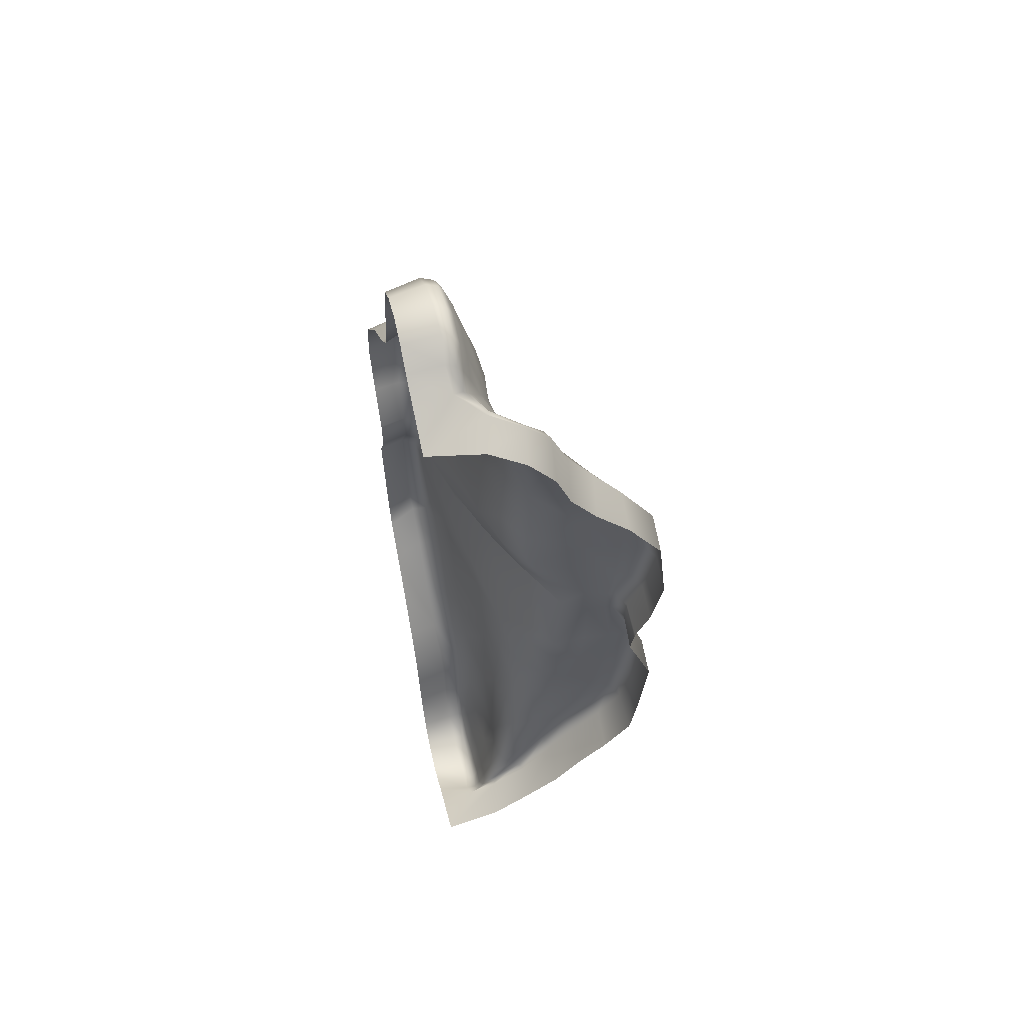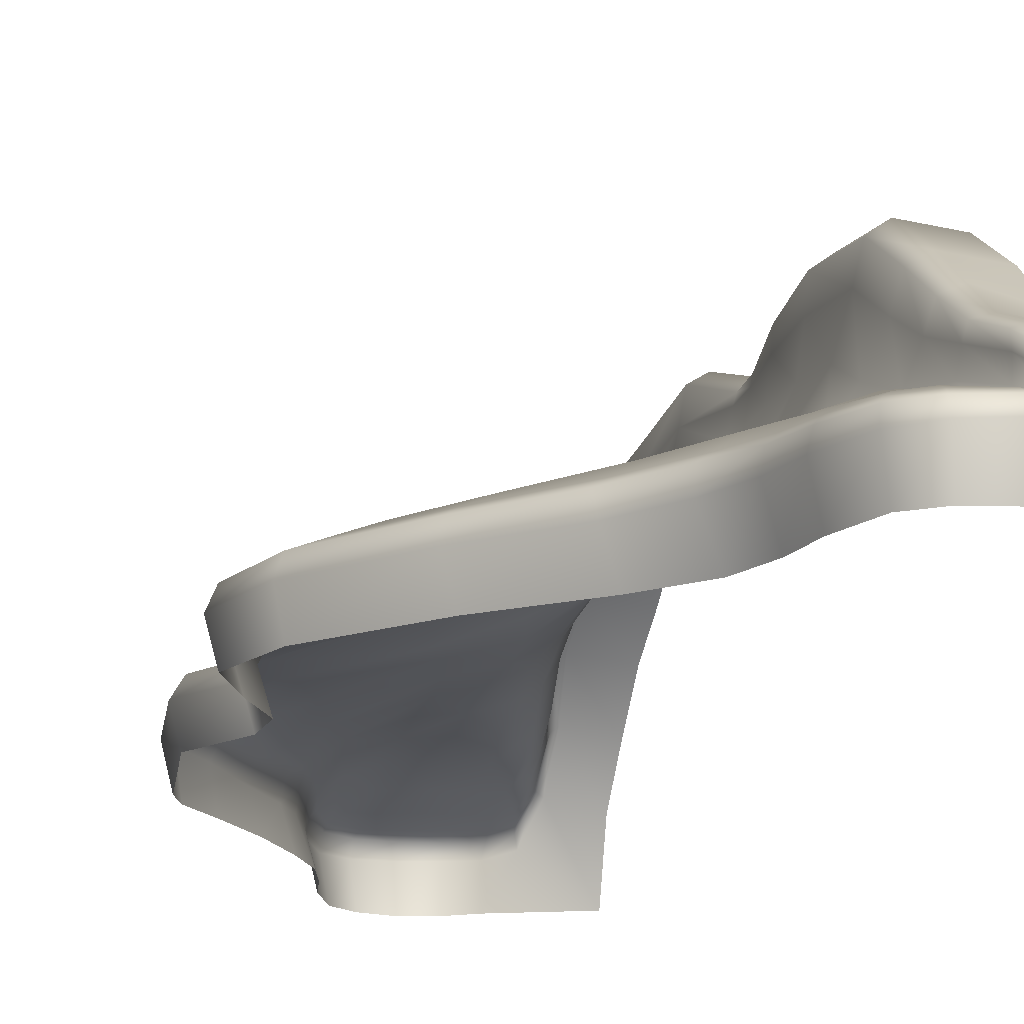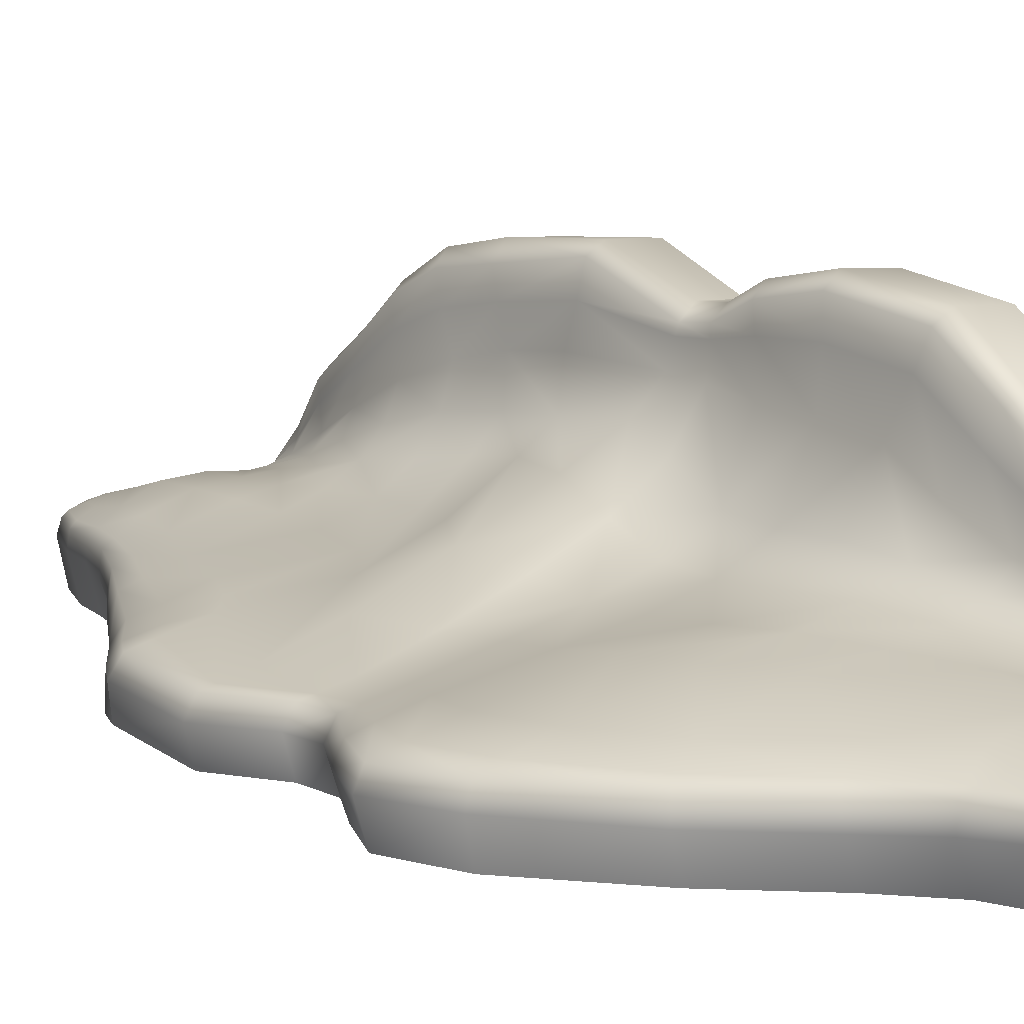
<metadata>
{"format":"obj","ext":"obj","renderer":"f3d","projection":"perspective","resolution":1024,"background":"white","views":[{"elev":58.4,"azim":76.7,"up":"+Z"},{"elev":-15.8,"azim":-16.6,"up":"+Y"},{"elev":11.4,"azim":-38.4,"up":"+Y"}]}
</metadata>
<code>
g ENV_S03_SnowCorner_03_MO
v -0.5341 3.159 -0.5873
v -3.195e-05 3.023 -1.692
v -3.195e-05 3.126 -0.5969
v -0.01038 2.787 0.3343
v -0.5442 3.061 -1.703
v -3.195e-05 2.928 -2.389
v -0.5065 2.826 0.3724
v -0.6809 2.694 0.3939
v -3.195e-05 2.841 0.6973
v -0.5046 2.851 0.6985
v -3.195e-05 3.035 1.134
v -0.5184 3.064 1.11
v -3.195e-05 3.18 1.878
v -0.7069 3.049 -0.5992
v -0.562 2.917 -2.407
v -3.195e-05 2.558 -2.913
v -0.6834 2.731 0.7262
v -0.5341 3.221 1.867
v -3.195e-05 3.056 2.961
v -0.7172 2.883 -1.666
v -0.578 2.603 -2.942
v -3.195e-05 2.143 -3.375
v -0.6942 2.946 1.168
v -0.5442 3.098 2.97
v -3.195e-05 2.59 3.675
v -0.7363 2.781 -2.324
v -0.5823 2.195 -3.409
v -3.195e-05 1.786 -3.852
v -0.7069 3.088 1.884
v -0.562 2.632 3.696
v -3.195e-05 2.133 4.18
v -0.7551 2.508 -2.858
v -0.587 1.84 -3.879
v -3.195e-05 1.267 -4.296
v -0.7172 2.972 2.924
v -0.578 2.243 4.227
v -3.195e-05 1.792 4.662
v -0.7631 2.104 -3.332
v -0.5097 1.355 -4.332
v -3.195e-05 0.7522 -4.697
v -0.7363 2.532 3.615
v -0.5823 1.899 4.711
v -3.195e-05 1.597 5.184
v -0.7369 1.742 -3.837
v -0.5159 0.8582 -4.736
v -3.195e-05 0.002375 -4.905
v -0.7551 2.17 4.149
v -0.587 1.686 5.22
v -3.195e-05 1.239 5.672
v -0.5919 1.297 -4.309
v -0.6213 0.4975 -5.122
v -0.8799 0.002375 -5.31
v -0.7631 1.854 4.647
v -0.5097 1.331 5.709
v -3.195e-05 0.7522 6.081
v -0.5753 0.8961 -4.72
v -0.8461 0.456 -5.41
v -1.162 0.002375 -5.523
v -0.7369 1.628 5.19
v -0.5159 0.8582 6.12
v -3.195e-05 0.002375 6.289
v -0.6526 0.6206 -5.091
v -1.114 0.4757 -5.638
v -1.472 0.002375 -5.621
v -0.5919 1.285 5.69
v -0.6213 0.4975 6.506
v -0.8799 0.002375 6.694
v -0.8205 0.5846 -5.369
v -1.483 0.4669 -5.706
v -1.847 0.002375 -5.531
v -0.5753 0.8961 6.104
v -0.8461 0.456 6.794
v -1.162 0.002375 6.907
v -1.093 0.6147 -5.571
v -1.886 0.4478 -5.608
v -2.13 0.002375 -5.314
v -0.6526 0.6206 6.475
v -1.114 0.4757 7.022
v -1.472 0.002375 7.005
v -1.472 0.6176 -5.643
v -2.2 0.4378 -5.366
v -2.356 0.002375 -4.781
v -0.8205 0.5846 6.753
v -1.483 0.4669 7.09
v -1.847 0.002375 6.915
v -1.877 0.6034 -5.548
v -2.454 0.4392 -4.811
v -2.461 0.002375 -4.309
v -1.093 0.6147 6.954
v -1.886 0.4478 6.992
v -2.116 0.002375 6.697
v -2.184 0.5965 -5.311
v -2.579 0.4423 -4.342
v -2.615 0.002375 -3.828
v -1.472 0.6176 7.027
v -2.19 0.4378 6.75
v -2.284 0.002375 6.162
v -2.418 0.6063 -4.826
v -2.754 0.4306 -3.889
v -2.88 0.002375 -3.351
v -1.877 0.6034 6.932
v -2.392 0.4392 6.191
v -2.348 0.002375 5.686
v -2.559 0.6233 -4.346
v -2.987 0.4052 -3.42
v -3.276 0.002375 -2.746
v -2.168 0.5965 6.694
v -2.482 0.4423 5.719
v -2.505 0.002375 5.2
v -2.727 0.6444 -3.882
v -3.388 0.3954 -2.793
v -3.738 0.002375 -2.161
v -2.353 0.6063 6.207
v -2.7 0.4306 5.246
v -2.936 0.002375 4.678
v -2.952 0.6141 -3.396
v -3.823 0.3921 -2.088
v -4.086 0.002375 -1.752
v -2.455 0.6233 5.723
v -3.096 0.4052 4.737
v -3.691 0.002375 3.955
v -3.311 0.5965 -2.765
v -4.186 0.3771 -1.573
v -4.216 0.002375 -1.448
v -2.677 0.6444 5.233
v -3.822 0.3954 3.994
v -4.476 0.002375 2.955
v -3.748 0.5876 -1.981
v -3.114 0.6141 4.684
v -4.554 0.3921 2.957
v -4.707 0.002375 2.195
v -3.775 0.5965 3.954
v -4.797 0.3771 2.149
v -4.408 0.002375 1.578
v -4.492 0.5876 2.957
v -4.499 0.3605 1.513
v -4.1 0.002375 1.058
v -4.715 0.5735 2.165
v -4.196 0.3638 1.009
v -4.106 0.002375 0.5772
v -4.427 0.5594 1.56
v -4.202 0.3554 0.5567
v -4.452 3.195e-05 -0.07846
v -4.096 0.5583 1.029
v -4.546 0.3462 -0.07651
v -4.088 0.5436 0.5643
v -4.342 0.3605 -1.311
v -4.107 0.5735 -1.483
v -4.243 0.5594 -1.252
v -4.434 0.5335 -0.07631
v -4.28 0.5694 -0.07866
v -3.949 0.5768 0.5784
v -3.948 0.6073 1.076
v -4.025 0.6405 -1.18
v -3.833 0.6723 -1.379
v -3.589 0.7789 -1.086
v -3.963 0.6446 -0.07514
v -2.651 0.973 -0.7293
v -3.503 0.683 -1.88
v -3.383 0.8234 -1.289
v -3.647 0.6502 0.6098
v -3.127 0.6815 -2.691
v -3.101 0.8291 -1.817
v -2.818 0.7032 -3.327
v -3.274 0.9179 0.01682
v -2.447 1.294 0.1365
v -2.333 1.046 -1.17
v -2.838 0.8266 -2.563
v -2.631 0.7199 -3.85
v -2.946 0.8726 0.6161
v -2.177 1.066 -1.821
v -2.576 0.8681 -3.199
v -2.474 0.7047 -4.338
v -2.082 1.07 -2.453
v -2.426 0.8842 -3.781
v -1.967 1.042 -3.738
v -2.361 0.6703 -4.811
v -2.277 0.8426 -4.322
v -2.147 0.6559 -5.265
v -2.038 1.064 -3.094
v -1.617 1.125 -3.111
v -1.654 1.192 -2.489
v -1.311 1.364 -2.517
v -1.637 1.225 -1.868
v -1.724 1.24 -1.219
v -2.19 0.7604 -4.813
v -1.26 1.458 -1.903
v -0.9997 1.777 -1.927
v -1.877 1.265 -0.7248
v -1.25 1.568 -1.25
v -1.214 1.638 -0.7355
v -0.9363 1.864 -1.261
v -2.051 0.7334 -5.127
v -1.817 0.8576 -4.839
v -1.853 0.6659 -5.462
v -1.812 0.7498 -5.245
v -1.42 0.8867 -4.826
v -1.873 0.9943 -4.364
v -1.455 0.6858 -5.522
v -1.427 1.019 -4.362
v -1.089 0.9898 -4.307
v -1.543 1.077 -3.745
v -1.428 0.7752 -5.222
v -1.092 0.686 -5.416
v -1.174 1.098 -3.741
v -0.9017 1.171 -3.744
v -1.269 1.224 -3.128
v -1.093 0.768 -5.136
v -0.8328 0.6661 -5.23
v -1.01 1.385 -3.154
v -0.6735 0.6965 -5.003
v -1.045 1.603 -2.552
v -0.8529 1.62 -3.202
v -1.085 0.874 -4.758
v -0.8437 0.8666 -4.684
v -0.8494 0.7502 -5.012
v -0.6165 0.8922 -4.678
v -0.7139 0.7508 -4.906
v -0.6317 1.195 -4.279
v -0.6909 0.8769 -4.645
v -0.843 1.007 -4.262
v -0.7018 1.087 -4.25
v -0.7336 1.563 -3.821
v -0.7494 1.334 -3.772
v -0.7979 1.897 -3.288
v -0.8 2.269 -2.76
v -0.8699 1.913 -2.606
v -0.7854 2.5 -2.187
v -0.8572 2.15 -1.954
v -0.7645 2.621 -1.539
v -0.8334 2.293 -1.35
v -0.7535 2.734 -0.6431
v -0.8383 1.894 -0.7537
v -0.8213 2.366 -0.6945
v -0.7461 2.346 0.3365
v -0.7082 2.595 0.3837
v -1.574 1.698 0.1812
v -1.565 1.464 0.7008
v -0.9874 2.017 0.2302
v -0.7108 2.621 0.7526
v -0.7785 2.321 0.7916
v -0.7344 2.706 1.24
v -2.22 1.156 0.6514
v -2.205 1.057 1.243
v -1.073 1.834 0.7447
v -1.096 1.564 1.334
v -0.8353 2.277 1.368
v -0.7535 2.751 1.934
v -0.8482 2.257 1.995
v -0.7645 2.652 2.813
v -0.8543 2.185 2.642
v -0.7854 2.247 3.479
v -1.583 1.27 1.289
v -1.636 1.259 1.898
v -1.148 1.536 1.937
v -0.8974 1.884 3.248
v -1.125 1.517 3.194
v -1.143 1.558 2.556
v -0.8 1.932 4.051
v -0.8861 1.621 3.898
v -0.7932 1.709 4.62
v -0.8164 1.495 4.55
v -0.7262 1.489 5.184
v -1.594 1.284 2.513
v -1.077 1.394 3.845
v -1.389 1.242 3.803
v -1.496 1.306 3.149
v -2.172 1.133 2.469
v -0.7178 1.299 5.146
v -0.8385 1.162 5.124
v -0.9445 1.299 4.508
v -0.628 1.192 5.662
v -0.6899 1.087 5.634
v -0.6165 0.8922 6.061
v -2.03 1.169 3.091
v -1.2 1.177 4.48
v -1.587 1.113 4.446
v -0.6909 0.8769 6.028
v -0.842 0.8666 6.067
v -0.6735 0.6965 6.387
v -0.7139 0.7508 6.29
v -0.8328 0.6661 6.614
v -0.8494 0.7502 6.396
v -1.092 0.686 6.8
v -1.093 0.768 6.52
v -1.455 0.6858 6.906
v -0.8184 1.007 5.646
v -1.04 0.9898 5.69
v -1.427 0.7752 6.606
v -1.39 0.8867 6.209
v -1.077 0.874 6.142
v -1.852 0.6659 6.846
v -1.8 0.7498 6.629
v -2.128 0.6559 6.648
v -2.02 0.7334 6.51
v -2.294 0.6703 6.192
v -1.763 0.8576 6.221
v -2.123 0.7604 6.195
v -2.368 0.7047 5.714
v -2.163 0.8426 5.699
v -1.764 0.9943 5.744
v -1.848 1.042 5.102
v -1.348 1.019 5.743
v -2.58 0.7199 5.2
v -2.364 0.8842 5.131
v -1.412 1.077 5.123
v -3.005 0.7032 4.603
v -2.773 0.8681 4.464
v -1.074 1.098 5.122
v -3.664 0.6815 3.851
v -3.393 0.8266 3.714
v -2.113 1.064 4.39
v -2.46 1.07 3.662
v -4.241 0.683 2.967
v -1.839 1.154 3.75
v -2.767 1.065 3.017
v -3.851 0.8291 2.97
v -2.914 1.04 2.413
v -4.456 0.6723 2.232
v -4.032 0.8234 2.326
v -2.934 0.9603 1.819
v -4.224 0.6405 1.613
v -3.873 0.7789 1.735
v -3.645 0.7045 1.166
v -2.888 0.8894 1.209
v -2.237 1.086 1.86
g ENV_S03_SnowCorner_03_MO_0
f 3 2 1
f 3 1 4
f 2 5 1
f 2 6 5
f 1 7 4
f 8 7 1
f 9 4 7
f 10 9 7
f 7 8 10
f 11 9 10
f 12 11 10
f 13 11 12
f 14 1 5
f 14 8 1
f 6 15 5
f 6 16 15
f 10 17 12
f 8 17 10
f 18 13 12
f 19 13 18
f 20 14 5
f 5 15 20
f 16 21 15
f 16 22 21
f 17 23 12
f 12 23 18
f 24 19 18
f 25 19 24
f 15 26 20
f 15 21 26
f 22 27 21
f 22 28 27
f 23 29 18
f 18 29 24
f 30 25 24
f 31 25 30
f 21 32 26
f 21 27 32
f 28 33 27
f 28 34 33
f 29 35 24
f 30 24 35
f 36 31 30
f 37 31 36
f 27 38 32
f 27 33 38
f 34 39 33
f 34 40 39
f 41 30 35
f 36 30 41
f 42 37 36
f 43 37 42
f 33 44 38
f 33 39 44
f 40 45 39
f 40 46 45
f 47 36 41
f 42 36 47
f 48 43 42
f 49 43 48
f 39 50 44
f 50 39 45
f 46 51 45
f 46 52 51
f 53 42 47
f 48 42 53
f 54 49 48
f 55 49 54
f 56 50 45
f 56 45 51
f 52 57 51
f 52 58 57
f 59 48 53
f 54 48 59
f 60 55 54
f 61 55 60
f 62 56 51
f 51 57 62
f 58 63 57
f 58 64 63
f 65 54 59
f 54 65 60
f 66 61 60
f 67 61 66
f 57 68 62
f 57 63 68
f 64 69 63
f 64 70 69
f 65 71 60
f 60 71 66
f 72 67 66
f 73 67 72
f 63 74 68
f 63 69 74
f 70 75 69
f 70 76 75
f 71 77 66
f 72 66 77
f 78 73 72
f 79 73 78
f 69 80 74
f 80 69 75
f 76 81 75
f 76 82 81
f 83 72 77
f 78 72 83
f 84 79 78
f 85 79 84
f 86 80 75
f 86 75 81
f 82 87 81
f 82 88 87
f 89 78 83
f 84 78 89
f 90 85 84
f 91 85 90
f 92 86 81
f 81 87 92
f 88 93 87
f 88 94 93
f 95 84 89
f 84 95 90
f 96 91 90
f 97 91 96
f 87 98 92
f 87 93 98
f 94 99 93
f 94 100 99
f 95 101 90
f 90 101 96
f 102 97 96
f 103 97 102
f 93 104 98
f 104 93 99
f 100 105 99
f 100 106 105
f 101 107 96
f 102 96 107
f 108 103 102
f 109 103 108
f 110 104 99
f 110 99 105
f 106 111 105
f 106 112 111
f 113 102 107
f 108 102 113
f 114 109 108
f 115 109 114
f 116 110 105
f 116 105 111
f 112 117 111
f 112 118 117
f 119 108 113
f 108 119 114
f 120 115 114
f 121 115 120
f 122 116 111
f 122 111 117
f 118 123 117
f 118 124 123
f 119 125 114
f 114 125 120
f 126 121 120
f 127 121 126
f 128 122 117
f 128 117 123
f 125 129 120
f 120 129 126
f 130 127 126
f 131 127 130
f 129 132 126
f 126 132 130
f 133 131 130
f 134 131 133
f 132 135 130
f 130 135 133
f 136 134 133
f 137 134 136
f 135 138 133
f 133 138 136
f 139 137 136
f 140 137 139
f 138 141 136
f 136 141 139
f 142 140 139
f 143 140 142
f 141 144 139
f 139 144 142
f 145 143 142
f 143 145 124
f 144 146 142
f 145 142 146
f 145 147 124
f 124 147 123
f 148 123 147
f 148 128 123
f 149 147 145
f 149 148 147
f 150 145 146
f 150 149 145
f 151 150 146
f 150 151 149
f 152 146 144
f 152 151 146
f 153 144 141
f 153 152 144
f 149 154 148
f 151 154 149
f 148 155 128
f 154 155 148
f 156 154 151
f 154 156 155
f 157 151 152
f 157 156 151
f 156 157 158
f 155 159 128
f 128 159 122
f 156 160 155
f 160 156 158
f 155 160 159
f 161 157 152
f 161 152 153
f 159 162 122
f 122 162 116
f 160 163 159
f 159 163 162
f 162 164 116
f 116 164 110
f 157 165 158
f 157 161 165
f 158 165 166
f 167 160 158
f 163 160 167
f 163 168 162
f 162 168 164
f 164 169 110
f 110 169 104
f 161 170 165
f 165 170 166
f 171 163 167
f 168 163 171
f 168 172 164
f 164 172 169
f 169 173 104
f 104 173 98
f 174 168 171
f 172 168 174
f 172 175 169
f 169 175 173
f 175 172 176
f 173 177 98
f 98 177 92
f 175 178 173
f 175 176 178
f 173 178 177
f 177 179 92
f 92 179 86
f 180 172 174
f 172 180 176
f 180 174 181
f 180 181 176
f 182 174 171
f 174 182 181
f 182 183 181
f 184 182 171
f 182 184 183
f 184 171 167
f 185 184 167
f 185 167 158
f 177 186 179
f 178 186 177
f 184 187 183
f 187 184 185
f 187 188 183
f 189 185 158
f 189 158 166
f 190 187 185
f 187 190 188
f 189 191 185
f 191 190 185
f 191 189 166
f 190 192 188
f 192 190 191
f 186 193 179
f 194 186 178
f 193 186 194
f 179 193 195
f 179 195 86
f 86 195 80
f 193 196 195
f 196 193 194
f 196 194 197
f 198 194 178
f 194 198 197
f 176 198 178
f 195 199 80
f 195 196 199
f 80 199 74
f 200 198 176
f 198 200 197
f 197 200 201
f 202 200 176
f 200 202 201
f 181 202 176
f 196 203 199
f 203 196 197
f 199 204 74
f 199 203 204
f 74 204 68
f 205 202 181
f 202 205 201
f 201 205 206
f 207 205 181
f 205 207 206
f 183 207 181
f 208 203 197
f 203 208 204
f 204 209 68
f 204 208 209
f 68 209 62
f 210 207 183
f 207 210 206
f 209 211 62
f 62 211 56
f 212 210 183
f 188 212 183
f 210 212 213
f 206 210 213
f 214 208 197
f 214 215 208
f 214 197 201
f 215 214 201
f 208 216 209
f 209 216 211
f 215 216 208
f 211 217 56
f 56 217 50
f 216 218 211
f 216 215 218
f 211 218 217
f 217 219 50
f 50 219 44
f 218 220 217
f 215 220 218
f 217 220 219
f 221 215 201
f 221 201 206
f 220 215 222
f 215 221 222
f 220 222 219
f 222 221 206
f 219 223 44
f 219 222 223
f 44 223 38
f 224 222 206
f 222 224 223
f 224 206 213
f 223 225 38
f 223 224 225
f 224 213 225
f 38 225 32
f 225 226 32
f 225 213 226
f 32 226 26
f 213 227 226
f 212 227 213
f 227 212 188
f 226 228 26
f 226 227 228
f 26 228 20
f 229 227 188
f 227 229 228
f 228 230 20
f 228 229 230
f 20 230 14
f 231 229 188
f 229 231 230
f 192 231 188
f 230 232 14
f 230 231 232
f 14 232 8
f 192 233 231
f 233 192 191
f 231 234 232
f 233 234 231
f 234 235 232
f 234 233 235
f 232 236 8
f 235 236 232
f 233 191 237
f 237 191 166
f 237 166 238
f 239 233 237
f 233 239 235
f 237 238 239
f 236 240 8
f 240 17 8
f 235 241 236
f 241 235 239
f 241 240 236
f 240 242 17
f 242 23 17
f 166 243 238
f 243 244 238
f 170 243 166
f 243 170 244
f 245 241 239
f 238 245 239
f 241 245 246
f 246 245 238
f 241 247 240
f 247 242 240
f 247 241 246
f 242 248 23
f 248 29 23
f 247 249 242
f 249 247 246
f 249 248 242
f 248 250 29
f 250 35 29
f 249 251 248
f 251 250 248
f 250 252 35
f 252 41 35
f 253 246 238
f 246 253 254
f 244 253 238
f 254 253 244
f 255 249 246
f 249 255 251
f 255 246 254
f 256 252 250
f 251 256 250
f 256 251 257
f 255 258 251
f 258 255 254
f 251 258 257
f 252 259 41
f 259 47 41
f 256 260 252
f 260 256 257
f 260 259 252
f 259 261 47
f 261 53 47
f 260 262 259
f 262 261 259
f 261 263 53
f 263 59 53
f 264 258 254
f 258 264 257
f 265 260 257
f 260 265 262
f 265 257 266
f 264 267 257
f 257 267 266
f 264 254 268
f 267 264 268
f 269 263 261
f 262 269 261
f 270 269 262
f 265 271 262
f 271 265 266
f 271 270 262
f 263 272 59
f 272 65 59
f 269 273 263
f 273 269 270
f 273 272 263
f 272 274 65
f 274 71 65
f 267 275 266
f 275 267 268
f 276 271 266
f 271 276 270
f 276 266 277
f 273 278 272
f 278 274 272
f 279 278 273
f 274 280 71
f 280 77 71
f 278 281 274
f 278 279 281
f 281 280 274
f 280 282 77
f 282 83 77
f 281 283 280
f 279 283 281
f 283 282 280
f 282 284 83
f 284 89 83
f 283 285 282
f 283 279 285
f 285 284 282
f 284 286 89
f 286 95 89
f 287 279 273
f 279 287 288
f 287 273 270
f 288 287 270
f 285 289 284
f 289 286 284
f 289 285 290
f 279 291 285
f 291 279 288
f 285 291 290
f 290 291 288
f 286 292 95
f 292 101 95
f 289 293 286
f 293 289 290
f 293 292 286
f 292 294 101
f 294 107 101
f 293 295 292
f 295 294 292
f 294 296 107
f 296 113 107
f 295 293 297
f 297 293 290
f 295 298 294
f 298 296 294
f 298 295 297
f 296 299 113
f 299 119 113
f 298 300 296
f 298 297 300
f 300 299 296
f 301 297 290
f 297 301 300
f 301 302 300
f 303 301 290
f 301 303 302
f 303 290 288
f 299 304 119
f 304 125 119
f 300 305 299
f 302 305 300
f 305 304 299
f 306 303 288
f 303 306 302
f 304 307 125
f 307 129 125
f 305 308 304
f 308 305 302
f 308 307 304
f 309 306 288
f 309 288 270
f 276 309 270
f 309 276 277
f 306 309 277
f 306 277 302
f 307 310 129
f 310 132 129
f 308 311 307
f 311 310 307
f 312 308 302
f 277 312 302
f 308 312 313
f 313 312 277
f 311 308 313
f 310 314 132
f 314 135 132
f 315 313 277
f 266 315 277
f 275 315 266
f 313 315 316
f 311 313 316
f 315 275 316
f 311 317 310
f 317 311 316
f 317 314 310
f 316 275 318
f 317 316 318
f 275 268 318
f 314 319 135
f 319 138 135
f 317 320 314
f 320 317 318
f 320 319 314
f 318 268 321
f 320 318 321
f 319 322 138
f 322 141 138
f 322 153 141
f 320 323 319
f 323 322 319
f 323 320 321
f 324 153 322
f 323 324 322
f 324 161 153
f 324 323 325
f 161 324 325
f 323 321 325
f 170 161 325
f 170 325 244
f 325 321 244
f 268 326 321
f 321 326 244
f 254 326 268
f 326 254 244

</code>
